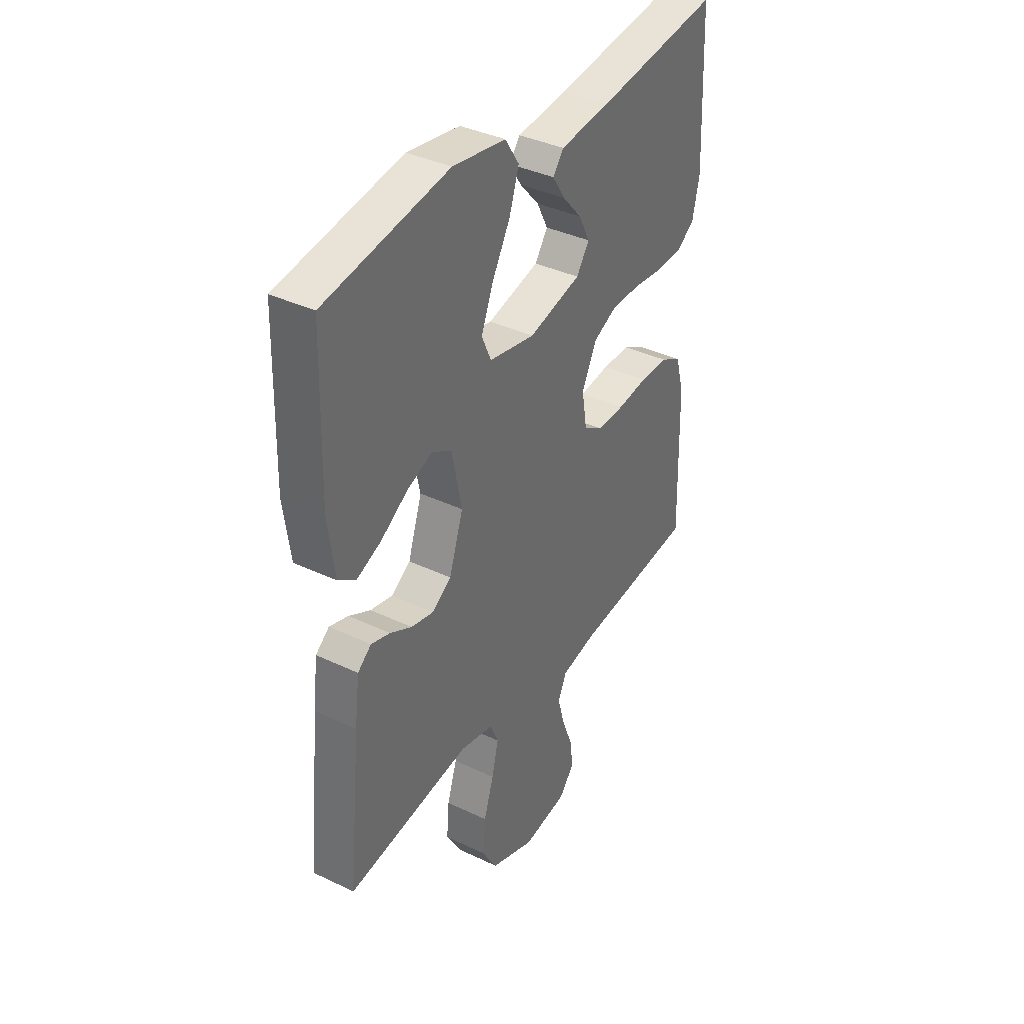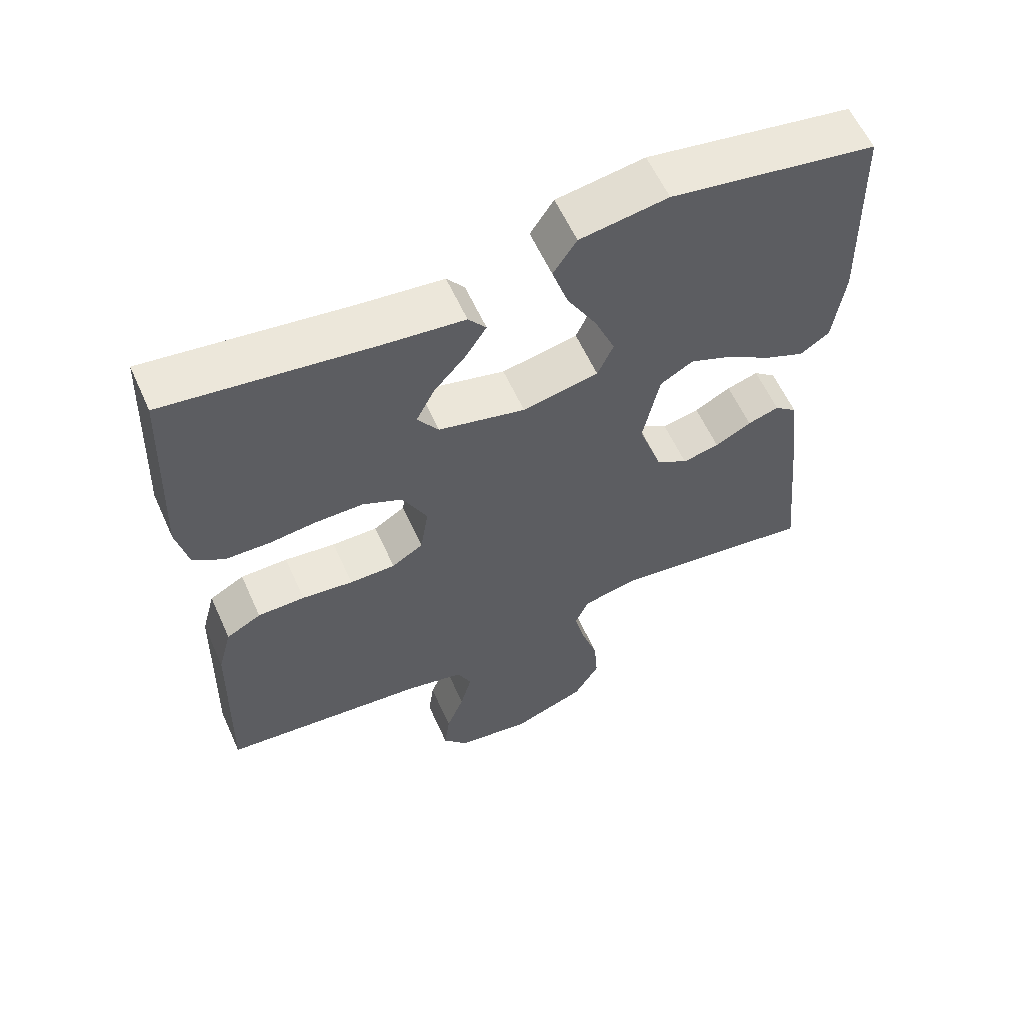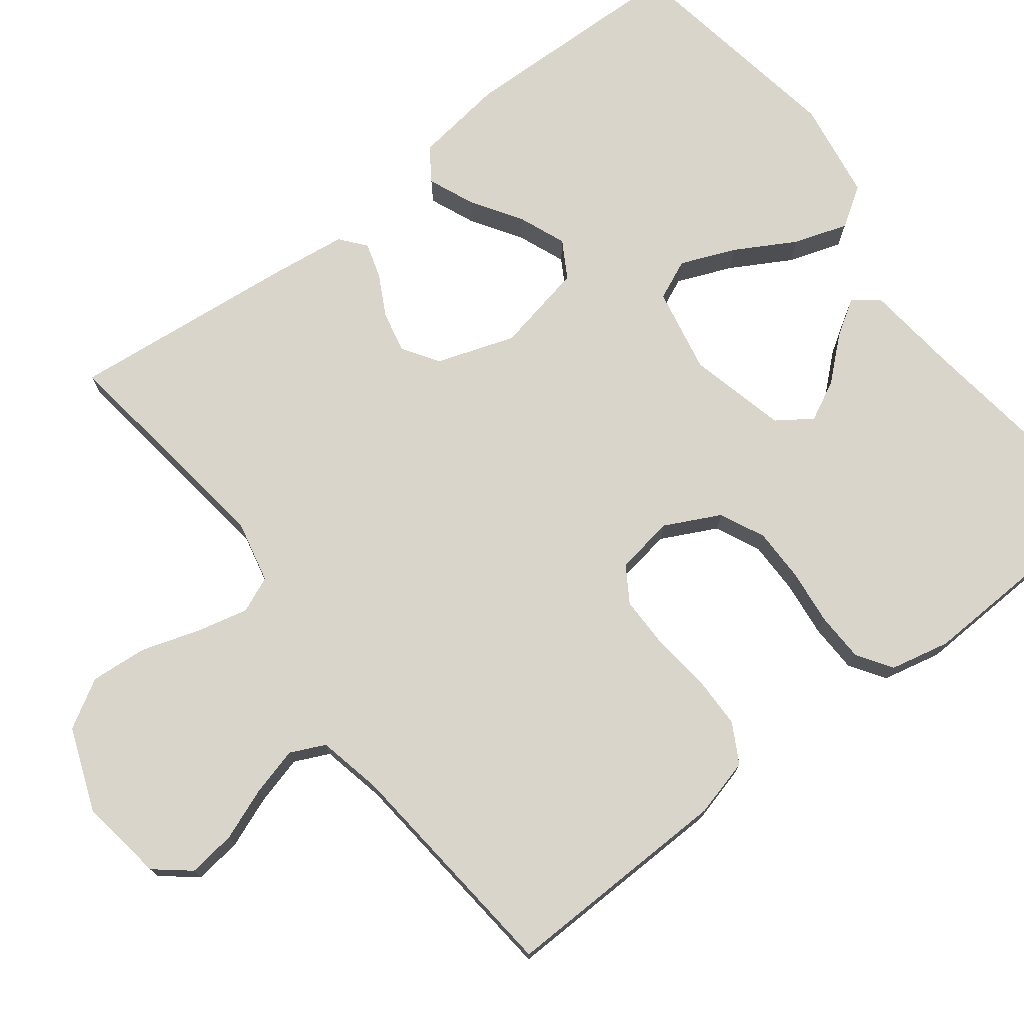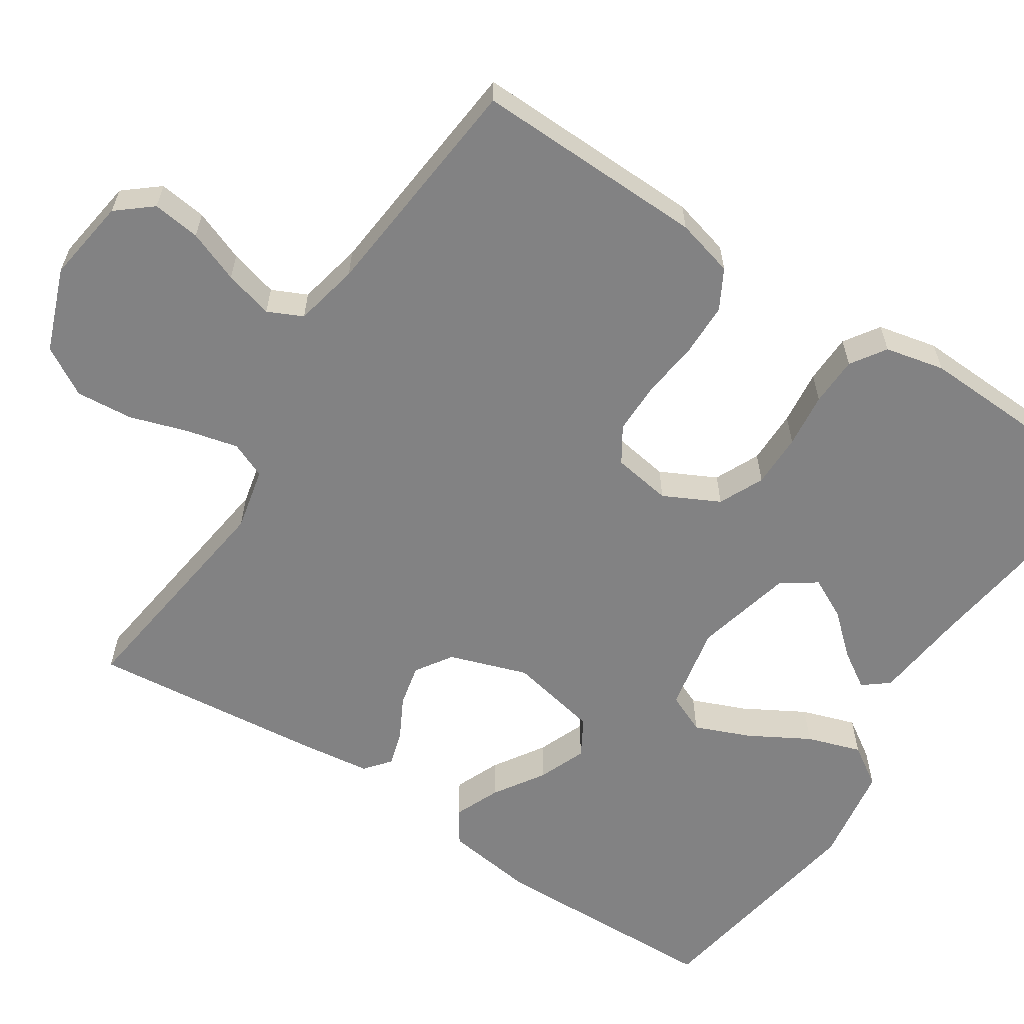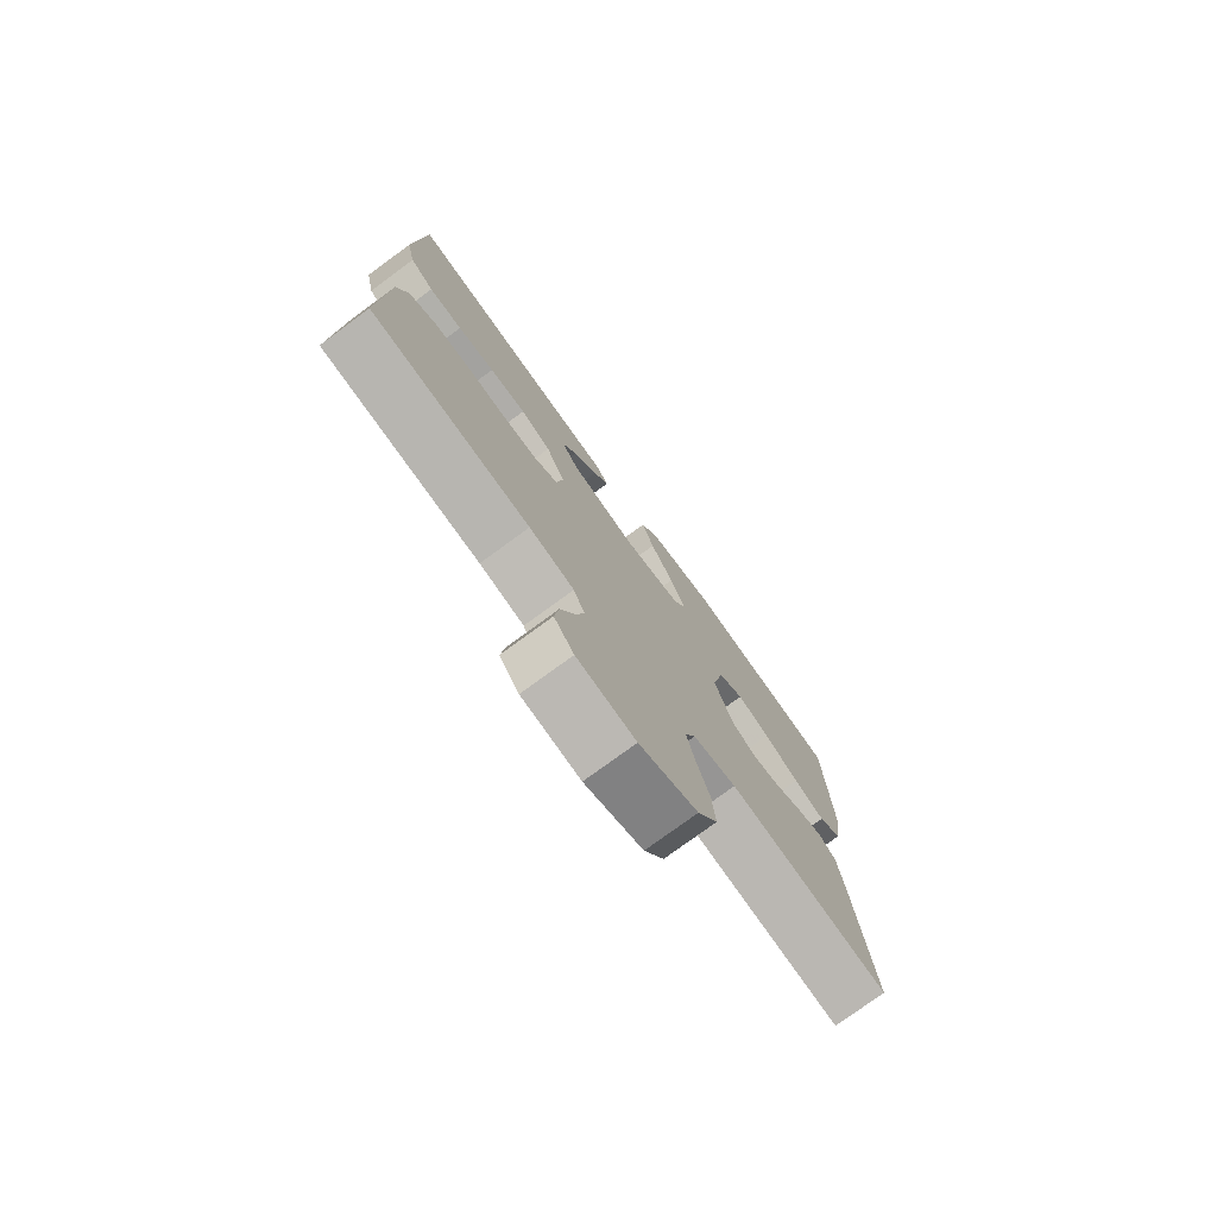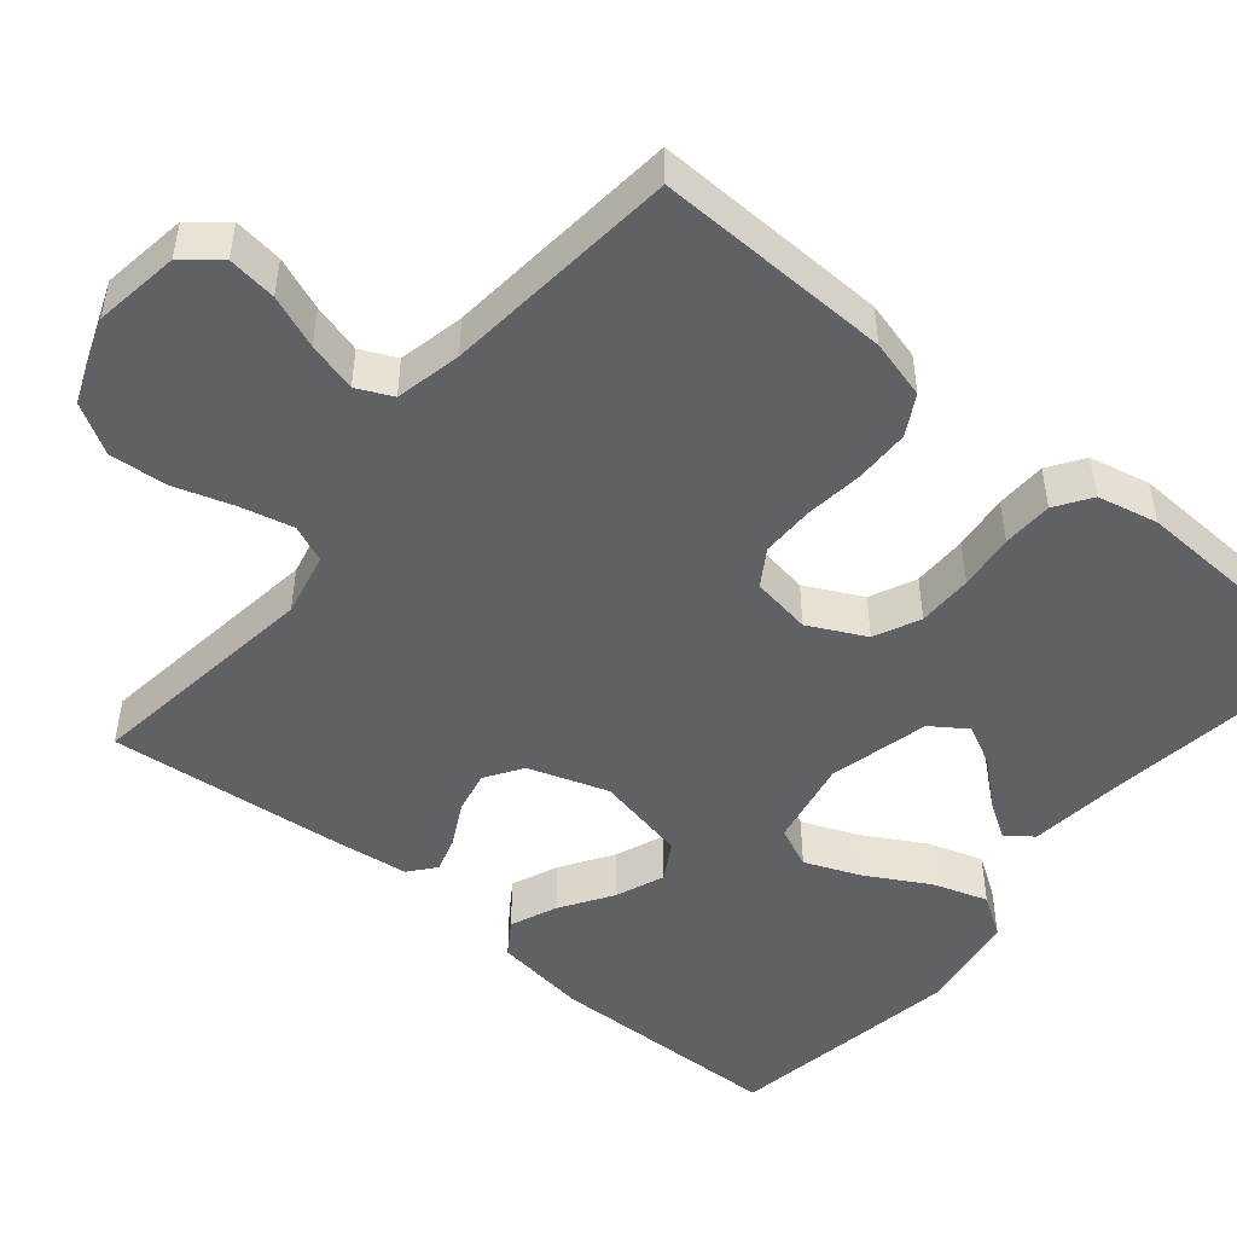
<metadata>
{"format":"obj","ext":"obj","renderer":"f3d","projection":"perspective","resolution":1024,"background":"white","views":[{"elev":37.8,"azim":121.3,"up":"+Z"},{"elev":59.7,"azim":-24.2,"up":"+Z"},{"elev":74.3,"azim":-127.4,"up":"+Y"},{"elev":-60.8,"azim":-123.1,"up":"+Y"},{"elev":-77.2,"azim":-53.8,"up":"+Z"},{"elev":-48.9,"azim":-129.7,"up":"+Y"}]}
</metadata>
<code>
v -0.5 0.07 -0.5
v -0.492 0.07 -0.2
v -0.472 0.07 -0.125
v -0.421 0.07 -0.097
v -0.352 0.07 -0.096
v -0.277 0.07 -0.105
v -0.21 0.07 -0.105
v -0.164 0.07 -0.076
v -0.152 0.07 0
v -0.188 0.07 0.072
v -0.246 0.07 0.099
v -0.316 0.07 0.099
v -0.387 0.07 0.091
v -0.451 0.07 0.093
v -0.496 0.07 0.123
v -0.513 0.07 0.2
v -0.5 0.07 0.5
v -0.2 0.07 0.46
v -0.08 0.07 0.447
v -0.054 0.07 0.414
v -0.084 0.07 0.367
v -0.131 0.07 0.314
v -0.158 0.07 0.261
v -0.127 0.07 0.216
v 0 0.07 0.185
v 0.111 0.07 0.207
v 0.134 0.07 0.259
v 0.105 0.07 0.33
v 0.061 0.07 0.408
v 0.038 0.07 0.478
v 0.072 0.07 0.53
v 0.2 0.07 0.55
v 0.5 0.07 0.5
v 0.508 0.07 0.2
v 0.492 0.07 0.082
v 0.449 0.07 0.053
v 0.39 0.07 0.078
v 0.325 0.07 0.12
v 0.263 0.07 0.145
v 0.215 0.07 0.117
v 0.191 0.07 0
v 0.225 0.07 -0.101
v 0.272 0.07 -0.132
v 0.326 0.07 -0.12
v 0.379 0.07 -0.092
v 0.425 0.07 -0.078
v 0.458 0.07 -0.105
v 0.47 0.07 -0.2
v 0.5 0.07 -0.5
v 0.2 0.07 -0.46
v 0.119 0.07 -0.478
v 0.099 0.07 -0.525
v 0.115 0.07 -0.592
v 0.139 0.07 -0.667
v 0.145 0.07 -0.741
v 0.108 0.07 -0.804
v 0 0.07 -0.845
v -0.109 0.07 -0.829
v -0.146 0.07 -0.784
v -0.138 0.07 -0.722
v -0.112 0.07 -0.655
v -0.095 0.07 -0.592
v -0.116 0.07 -0.547
v -0.2 0.07 -0.529
v -0.5 0 -0.5
v -0.492 0 -0.2
v -0.472 0 -0.125
v -0.421 0 -0.097
v -0.352 0 -0.096
v -0.277 0 -0.105
v -0.21 0 -0.105
v -0.164 0 -0.076
v -0.152 0 0
v -0.188 0 0.072
v -0.246 0 0.099
v -0.316 0 0.099
v -0.387 0 0.091
v -0.451 0 0.093
v -0.496 0 0.123
v -0.513 0 0.2
v -0.5 0 0.5
v -0.2 0 0.46
v -0.08 0 0.447
v -0.054 0 0.414
v -0.084 0 0.367
v -0.131 0 0.314
v -0.158 0 0.261
v -0.127 0 0.216
v 0 0 0.185
v 0.111 0 0.207
v 0.134 0 0.259
v 0.105 0 0.33
v 0.061 0 0.408
v 0.038 0 0.478
v 0.072 0 0.53
v 0.2 0 0.55
v 0.5 0 0.5
v 0.508 0 0.2
v 0.492 0 0.082
v 0.449 0 0.053
v 0.39 0 0.078
v 0.325 0 0.12
v 0.263 0 0.145
v 0.215 0 0.117
v 0.191 0 0
v 0.225 0 -0.101
v 0.272 0 -0.132
v 0.326 0 -0.12
v 0.379 0 -0.092
v 0.425 0 -0.078
v 0.458 0 -0.105
v 0.47 0 -0.2
v 0.5 0 -0.5
v 0.2 0 -0.46
v 0.119 0 -0.478
v 0.099 0 -0.525
v 0.115 0 -0.592
v 0.139 0 -0.667
v 0.145 0 -0.741
v 0.108 0 -0.804
v 0 0 -0.845
v -0.109 0 -0.829
v -0.146 0 -0.784
v -0.138 0 -0.722
v -0.112 0 -0.655
v -0.095 0 -0.592
v -0.116 0 -0.547
v -0.2 0 -0.529
f 58 59 60 61
f 58 61 62
f 57 58 62
f 56 57 62
f 53 54 55 56
f 52 53 56 62
f 51 52 62 63
f 47 48 49 50
f 47 50 51
f 44 45 46 47
f 43 44 47 51
f 42 43 51 63
f 35 36 37 38
f 35 38 39
f 34 35 39
f 33 34 39
f 32 33 39 40
f 28 29 30 31
f 27 28 31 32
f 19 20 21 22
f 18 19 22 23
f 17 18 23
f 16 17 23 24
f 12 13 14 15
f 11 12 15 16
f 3 4 5 6
f 3 6 7
f 64 1 2 3
f 64 3 7
f 41 42 63 64
f 41 64 7 8
f 27 32 40 41
f 26 27 41
f 25 26 41 8
f 11 16 24 25
f 10 11 25
f 9 10 25
f 8 9 25
f 125 124 123 122
f 126 125 122
f 126 122 121
f 126 121 120
f 120 119 118 117
f 126 120 117 116
f 127 126 116 115
f 114 113 112 111
f 115 114 111
f 111 110 109 108
f 115 111 108 107
f 127 115 107 106
f 102 101 100 99
f 103 102 99
f 103 99 98
f 103 98 97
f 104 103 97 96
f 95 94 93 92
f 96 95 92 91
f 86 85 84 83
f 87 86 83 82
f 87 82 81
f 88 87 81 80
f 79 78 77 76
f 80 79 76 75
f 70 69 68 67
f 71 70 67
f 67 66 65 128
f 71 67 128
f 128 127 106 105
f 72 71 128 105
f 105 104 96 91
f 105 91 90
f 72 105 90 89
f 89 88 80 75
f 89 75 74
f 89 74 73
f 89 73 72
f 1 65 66 2
f 2 66 67 3
f 3 67 68 4
f 4 68 69 5
f 5 69 70 6
f 6 70 71 7
f 7 71 72 8
f 8 72 73 9
f 9 73 74 10
f 10 74 75 11
f 11 75 76 12
f 12 76 77 13
f 13 77 78 14
f 14 78 79 15
f 15 79 80 16
f 16 80 81 17
f 17 81 82 18
f 18 82 83 19
f 19 83 84 20
f 20 84 85 21
f 21 85 86 22
f 22 86 87 23
f 23 87 88 24
f 24 88 89 25
f 25 89 90 26
f 26 90 91 27
f 27 91 92 28
f 28 92 93 29
f 29 93 94 30
f 30 94 95 31
f 31 95 96 32
f 32 96 97 33
f 33 97 98 34
f 34 98 99 35
f 35 99 100 36
f 36 100 101 37
f 37 101 102 38
f 38 102 103 39
f 39 103 104 40
f 40 104 105 41
f 41 105 106 42
f 42 106 107 43
f 43 107 108 44
f 44 108 109 45
f 45 109 110 46
f 46 110 111 47
f 47 111 112 48
f 48 112 113 49
f 49 113 114 50
f 50 114 115 51
f 51 115 116 52
f 52 116 117 53
f 53 117 118 54
f 54 118 119 55
f 55 119 120 56
f 56 120 121 57
f 57 121 122 58
f 58 122 123 59
f 59 123 124 60
f 60 124 125 61
f 61 125 126 62
f 62 126 127 63
f 63 127 128 64
f 64 128 65 1

</code>
